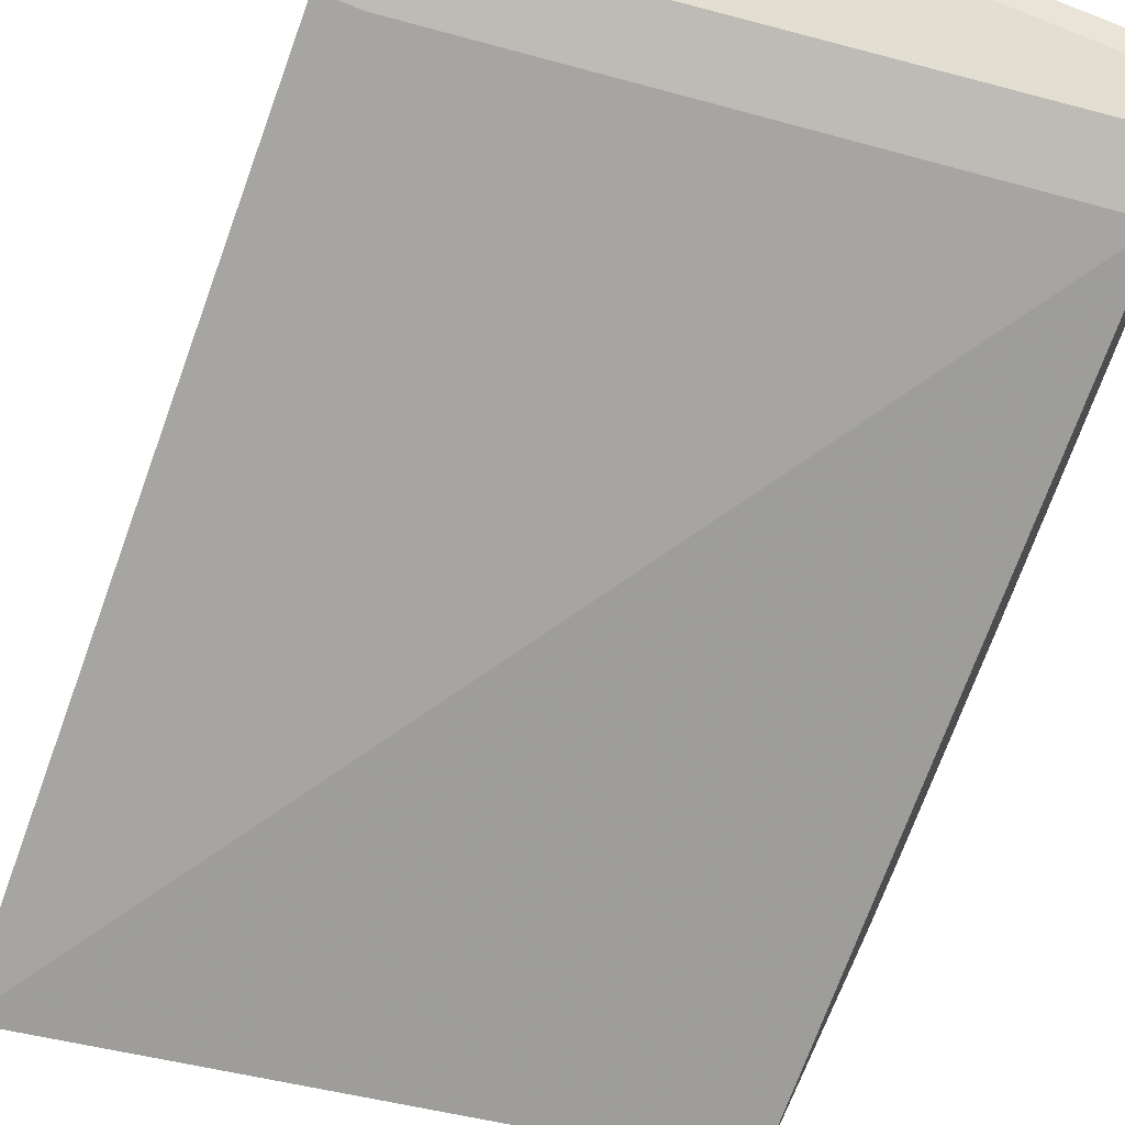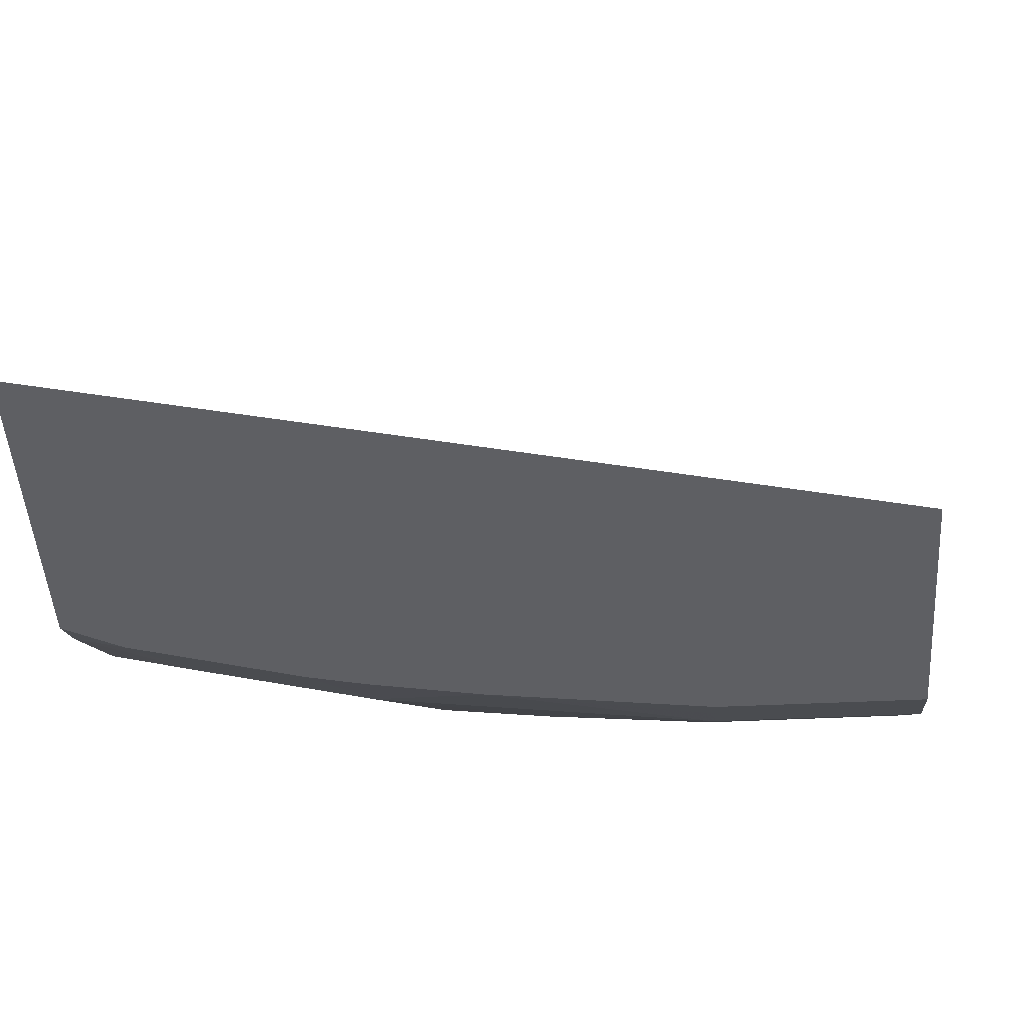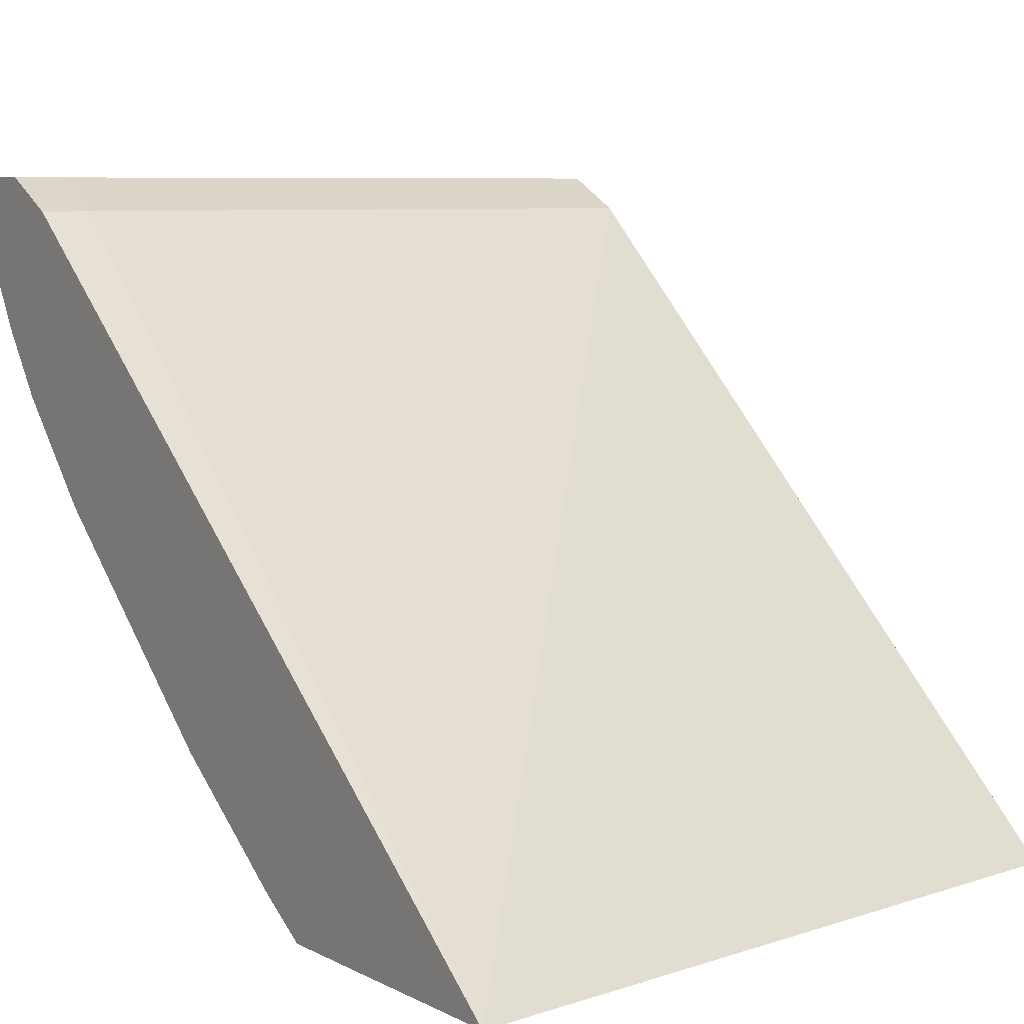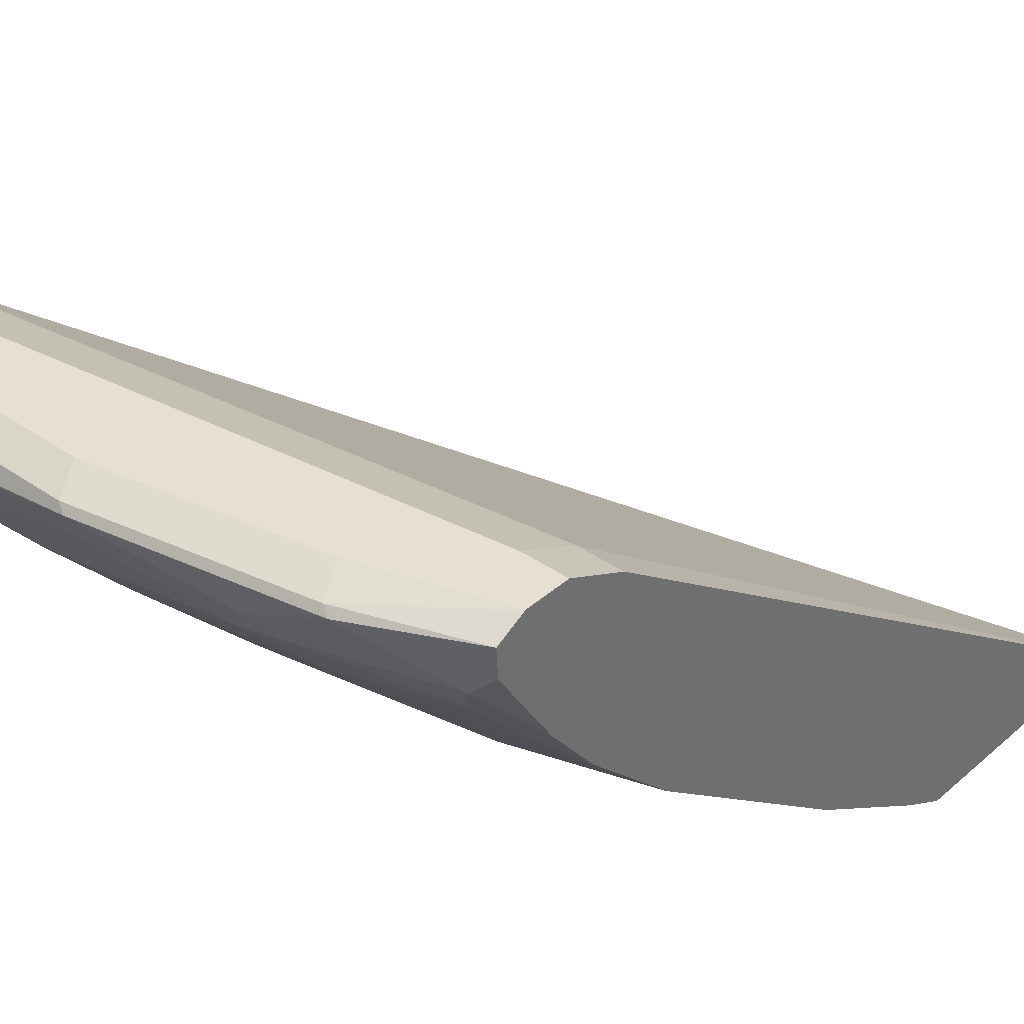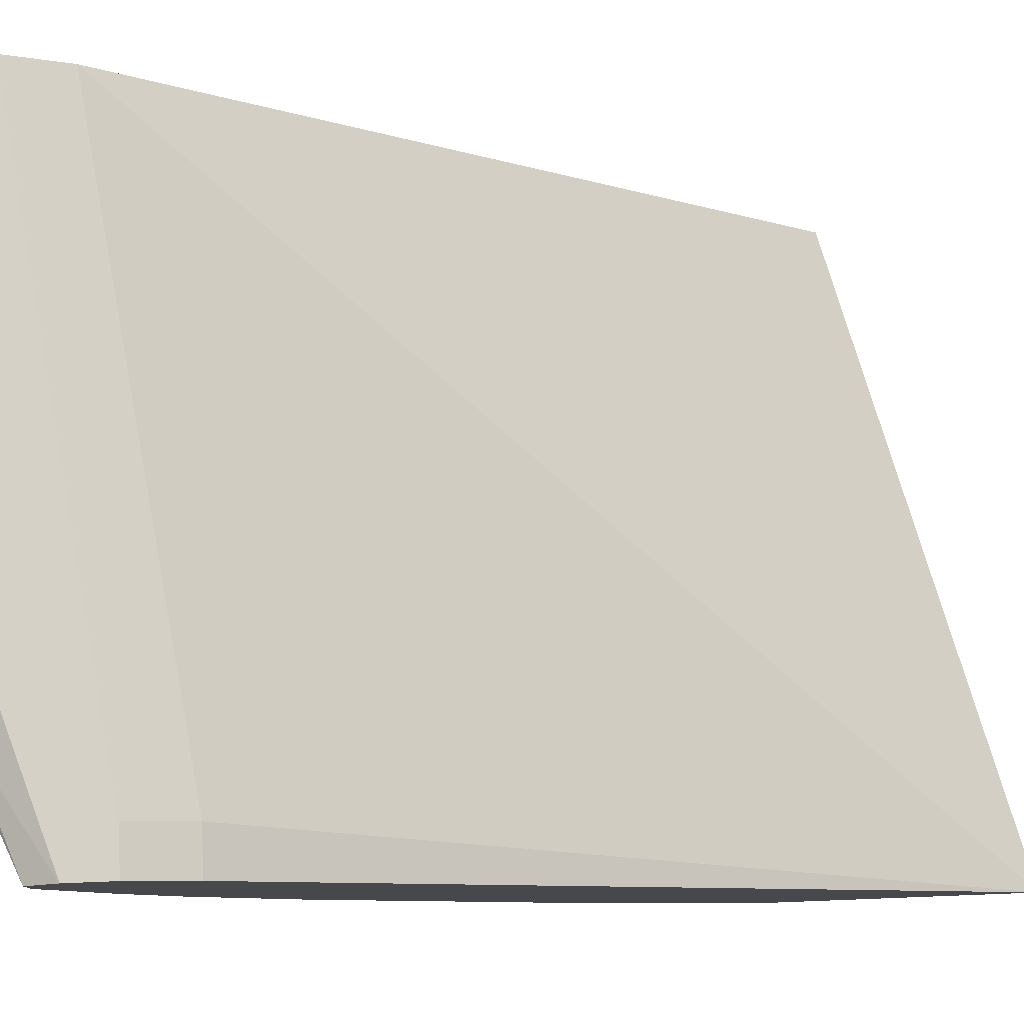
<metadata>
{"format":"obj","ext":"obj","renderer":"f3d","projection":"perspective","resolution":1024,"background":"white","views":[{"elev":67.7,"azim":25.4,"up":"+Y"},{"elev":-41.3,"azim":3.4,"up":"+Y"},{"elev":6.4,"azim":-32.1,"up":"+Y"},{"elev":37.8,"azim":-138.1,"up":"+Y"},{"elev":78.7,"azim":-92.2,"up":"+Y"}]}
</metadata>
<code>
v -0.2918 -0.1029 -0.5055
v -0.2918 -0.1029 -0.593
v 0.01387 -0.1029 -0.5858
v 0.01387 0.1527 -0.8887
v -0.2707 0.1527 -0.847
v -0.2918 0.1527 -0.8468
v -0.2918 -0.1028 -0.631
v -0.2916 -0.1029 -0.6311
v 0.01387 -0.1029 -0.6899
v 0.01387 0.1666 -0.9164
v -0.2707 0.1666 -0.8748
v -0.2918 0.1666 -0.8745
v -0.2918 0.1597 -0.8608
v -0.2918 0.1528 -0.847
v -0.2918 -0.0903 -0.6524
v -0.2916 -0.09025 -0.6526
v -0.2707 -0.1029 -0.643
v -0.06251 -0.1029 -0.6899
v 0.01387 -0.09718 -0.7012
v 0.01387 0.1666 -0.9372
v -0.2918 0.1666 -0.8748
v -0.2918 -0.09022 -0.6526
v -0.2499 -0.09025 -0.6735
v -0.2916 -0.0486 -0.7151
v -0.2083 -0.1029 -0.6638
v -0.06251 -0.09718 -0.7012
v -0.1458 -0.1029 -0.6776
v 0.01387 -0.09025 -0.7151
v 0.01387 0.1597 -0.9511
v -0.125 0.1666 -0.9372
v -0.2918 0.1666 -0.8954
v -0.2918 -0.04857 -0.715
v -0.1874 -0.09025 -0.6943
v -0.1666 -0.0486 -0.7567
v -0.2083 -0.06941 -0.7151
v -0.2916 0.03471 -0.8192
v -0.2707 -0.006918 -0.7775
v -0.2083 -0.006918 -0.7984
v -0.1874 -0.09718 -0.6804
v -0.1874 -0.1029 -0.6691
v -0.06251 -0.09025 -0.7151
v 0.01387 -0.02776 -0.7984
v 0.01387 0.1458 -0.9581
v -0.1319 0.1597 -0.9511
v -0.2291 0.1666 -0.9164
v -0.2916 0.1666 -0.8956
v -0.2918 0.1666 -0.8956
v -0.2918 0.03463 -0.819
v -0.125 -0.06941 -0.7359
v -0.125 0.03471 -0.8609
v -0.08334 -0.006918 -0.8192
v -0.06251 -0.02776 -0.7984
v -0.2918 0.03476 -0.8191
v -0.2916 0.05552 -0.8401
v -0.2291 0.03471 -0.8401
v 0.01387 -0.006918 -0.8192
v 0.01387 0.118 -0.9442
v -0.02084 0.1458 -0.9581
v -0.1354 0.1562 -0.9529
v -0.236 0.1597 -0.9303
v -0.2918 0.1664 -0.896
v -0.2083 0.0972 -0.9025
v -0.1042 0.07636 -0.9025
v -0.1042 0.05552 -0.8817
v -0.2918 0.07641 -0.8608
v -0.2916 0.07636 -0.8609
v 0.01387 0.05552 -0.8817
v -0.02084 0.118 -0.9442
v -0.03125 0.1354 -0.9529
v -0.125 0.1388 -0.9442
v -0.1979 0.1354 -0.932
v -0.2395 0.1562 -0.932
v -0.2918 0.1597 -0.9095
v -0.2707 0.118 -0.9025
v -0.2083 0.1249 -0.9242
v -0.1874 0.118 -0.9234
v -0.08334 0.0972 -0.9234
v -0.2918 0.1039 -0.8823
v -0.2499 0.1458 -0.9242
v -0.2812 0.1354 -0.9112
v -0.2918 0.146 -0.9086
v -0.2918 0.1251 -0.8957
v -0.2918 0.1456 -0.9085
f 50 62 63
f 36 54 55
f 36 55 38
f 36 38 37
f 38 55 50
f 41 49 52
f 42 52 51
f 42 51 56
f 44 58 59
f 43 68 58
f 44 59 72
f 44 72 60
f 46 60 61
f 46 61 47
f 50 55 62
f 36 53 54
f 43 57 68
f 45 60 46
f 32 48 36
f 34 52 49
f 50 63 64
f 27 33 41
f 28 41 52
f 28 52 42
f 29 43 58
f 29 58 44
f 30 44 60
f 36 48 53
f 30 60 45
f 27 40 39
f 33 35 34
f 33 34 49
f 33 49 41
f 34 38 50
f 34 50 51
f 34 51 52
f 31 46 47
f 50 64 67
f 63 77 68
f 50 56 51
f 66 78 74
f 68 77 76
f 68 76 70
f 70 76 71
f 71 75 79
f 71 79 72
f 71 76 75
f 72 79 80
f 72 80 81
f 72 81 73
f 74 80 75
f 74 78 80
f 75 80 79
f 78 82 80
f 80 82 83
f 26 27 41
f 80 83 81
f 65 78 66
f 50 67 56
f 63 68 64
f 62 76 63
f 53 65 54
f 54 65 66
f 54 66 55
f 55 66 62
f 57 67 64
f 57 64 68
f 58 68 69
f 58 69 59
f 59 69 68
f 59 68 70
f 59 70 71
f 59 71 72
f 60 72 73
f 60 73 61
f 62 66 74
f 62 74 75
f 62 75 76
f 63 76 77
f 25 39 40
f 27 39 33
f 24 38 34
f 1 83 82
f 1 82 78
f 1 78 65
f 1 65 53
f 1 53 48
f 1 48 32
f 1 32 22
f 1 81 83
f 1 22 15
f 1 7 2
f 2 7 8
f 3 9 19
f 3 19 28
f 3 28 42
f 3 42 56
f 3 56 67
f 1 15 7
f 1 73 81
f 1 61 73
f 1 47 61
f 25 33 39
f 1 2 8
f 1 8 17
f 1 17 25
f 1 25 40
f 1 40 27
f 1 27 18
f 1 18 9
f 1 9 3
f 1 3 4
f 1 4 5
f 1 5 6
f 1 6 14
f 1 14 13
f 1 13 12
f 1 12 21
f 1 31 47
f 3 67 57
f 3 57 43
f 1 21 31
f 3 29 20
f 16 23 17
f 16 22 32
f 16 32 24
f 16 24 23
f 17 23 25
f 18 27 26
f 19 26 41
f 19 41 28
f 20 44 30
f 23 24 33
f 23 33 25
f 24 34 35
f 24 35 33
f 24 32 36
f 24 36 37
f 3 43 29
f 24 37 38
f 15 22 16
f 11 21 12
f 20 29 44
f 10 31 21
f 3 10 4
f 10 21 11
f 4 10 5
f 5 10 11
f 5 11 12
f 3 20 10
f 5 13 14
f 5 14 6
f 7 15 8
f 5 12 13
f 8 15 16
f 8 16 17
f 9 18 26
f 9 26 19
f 10 20 30
f 10 30 45
f 10 45 46
f 10 46 31

</code>
